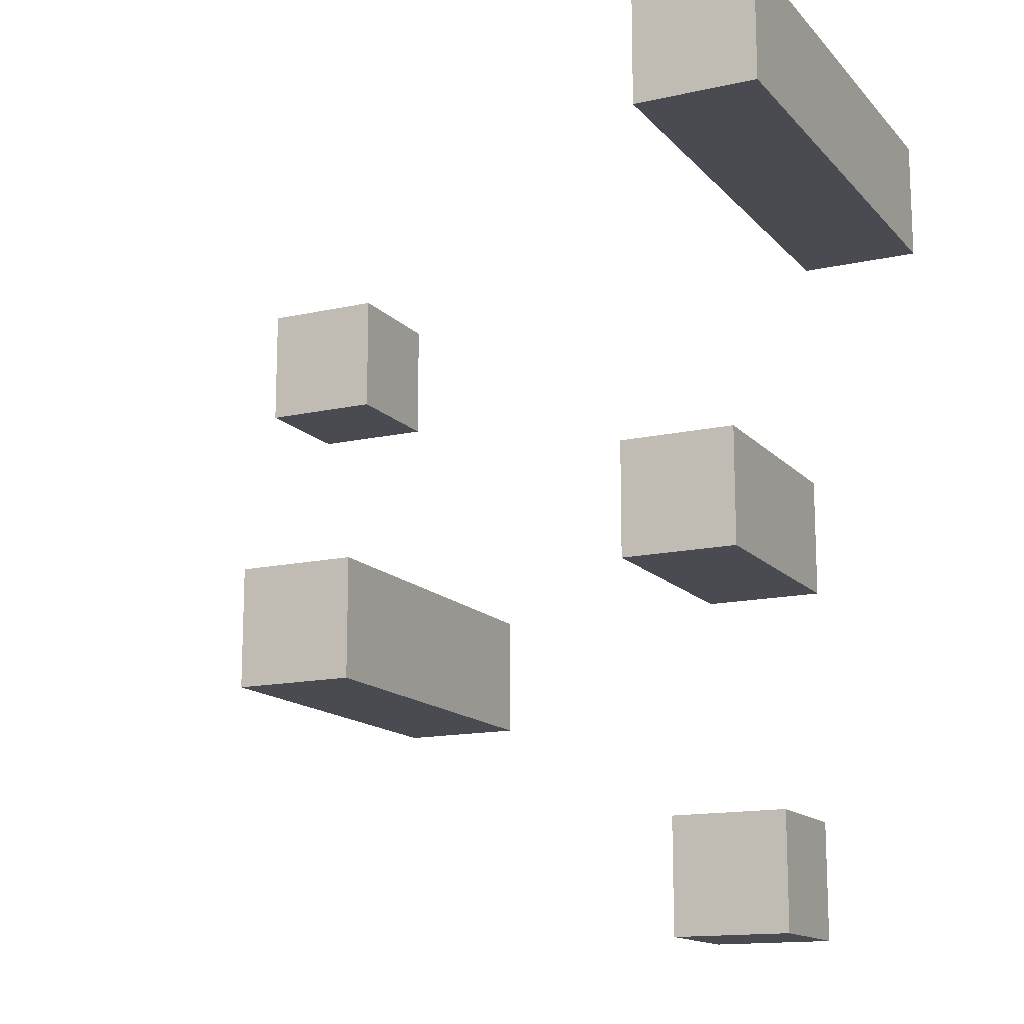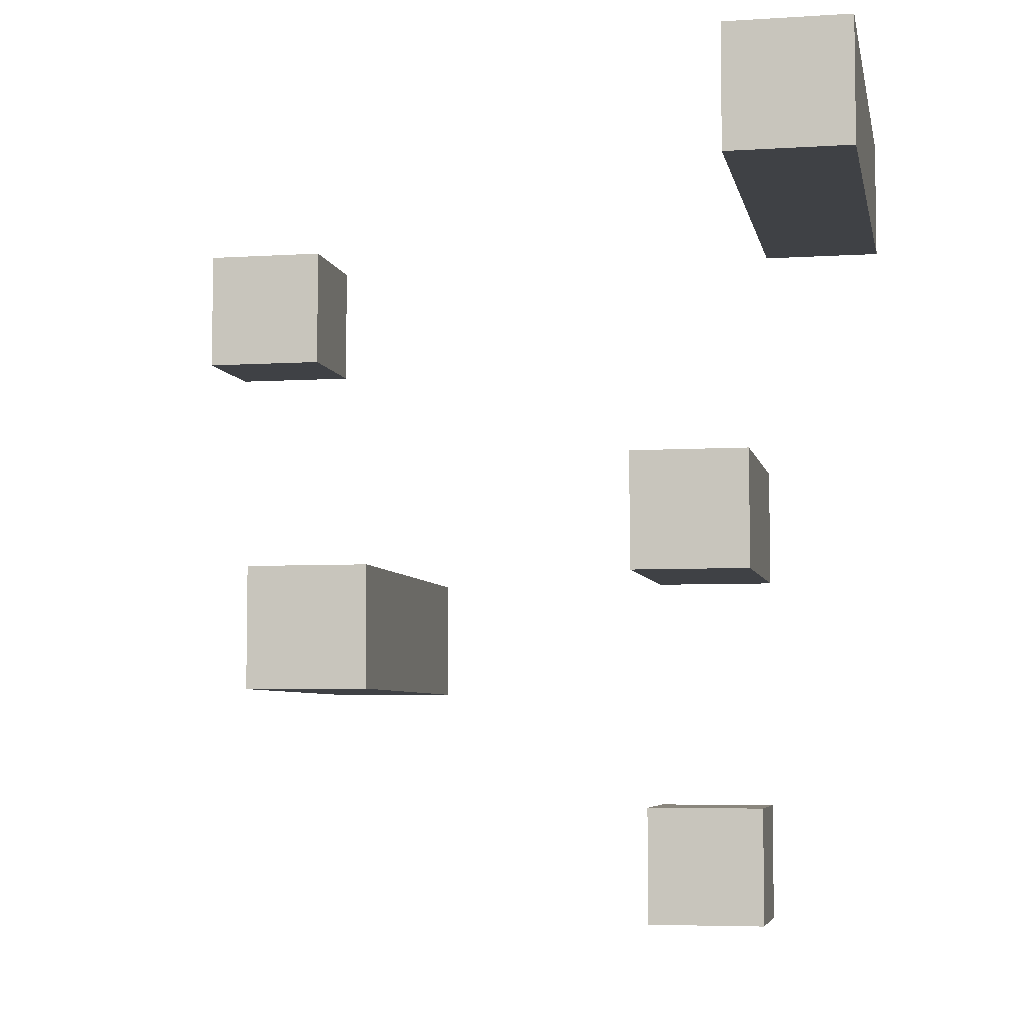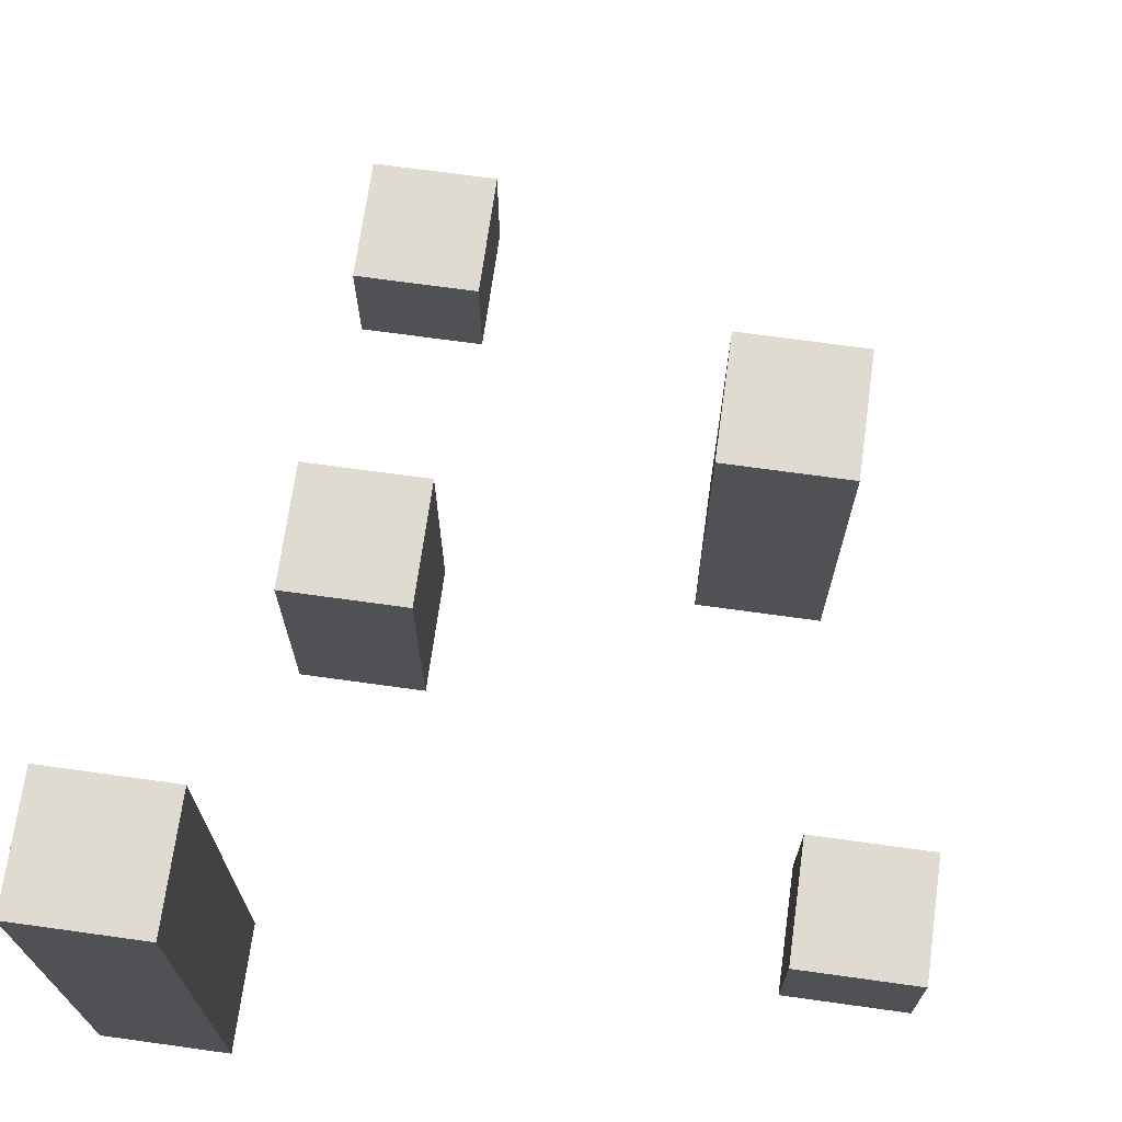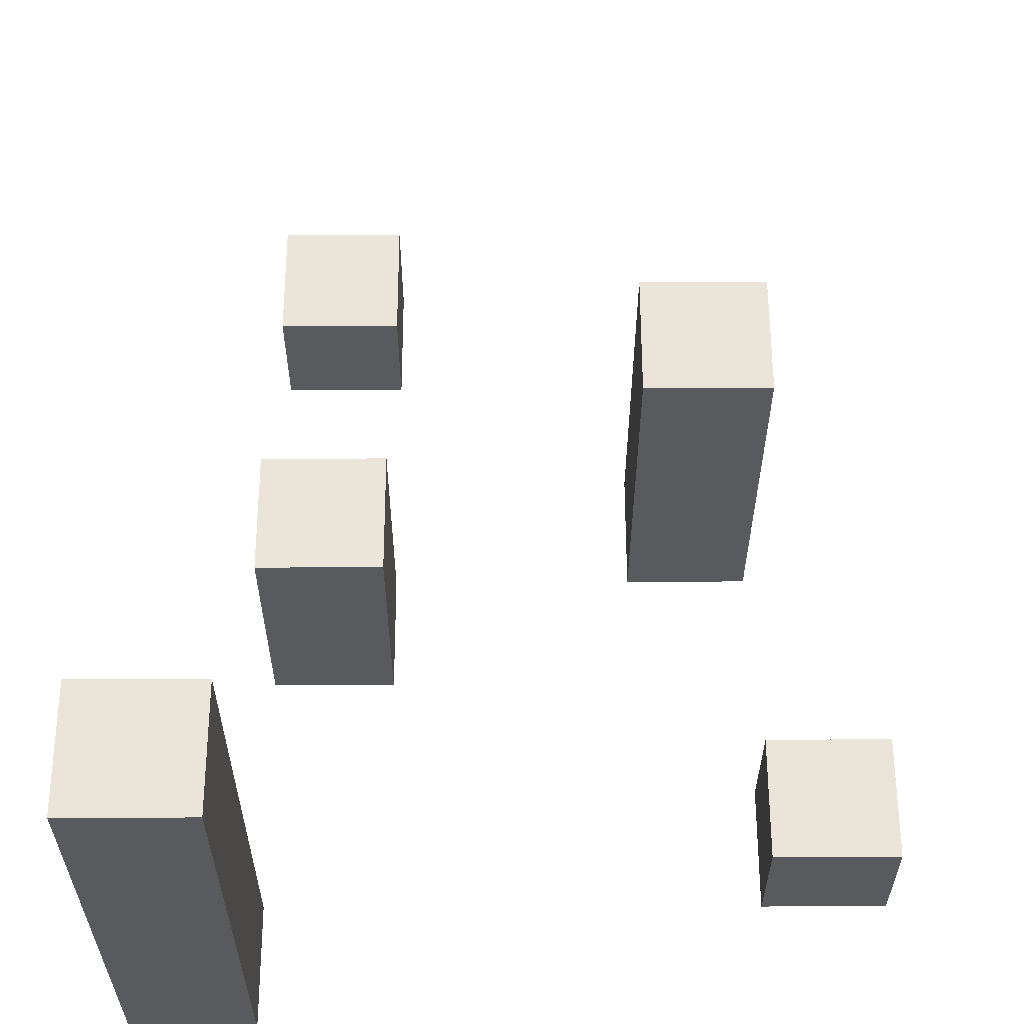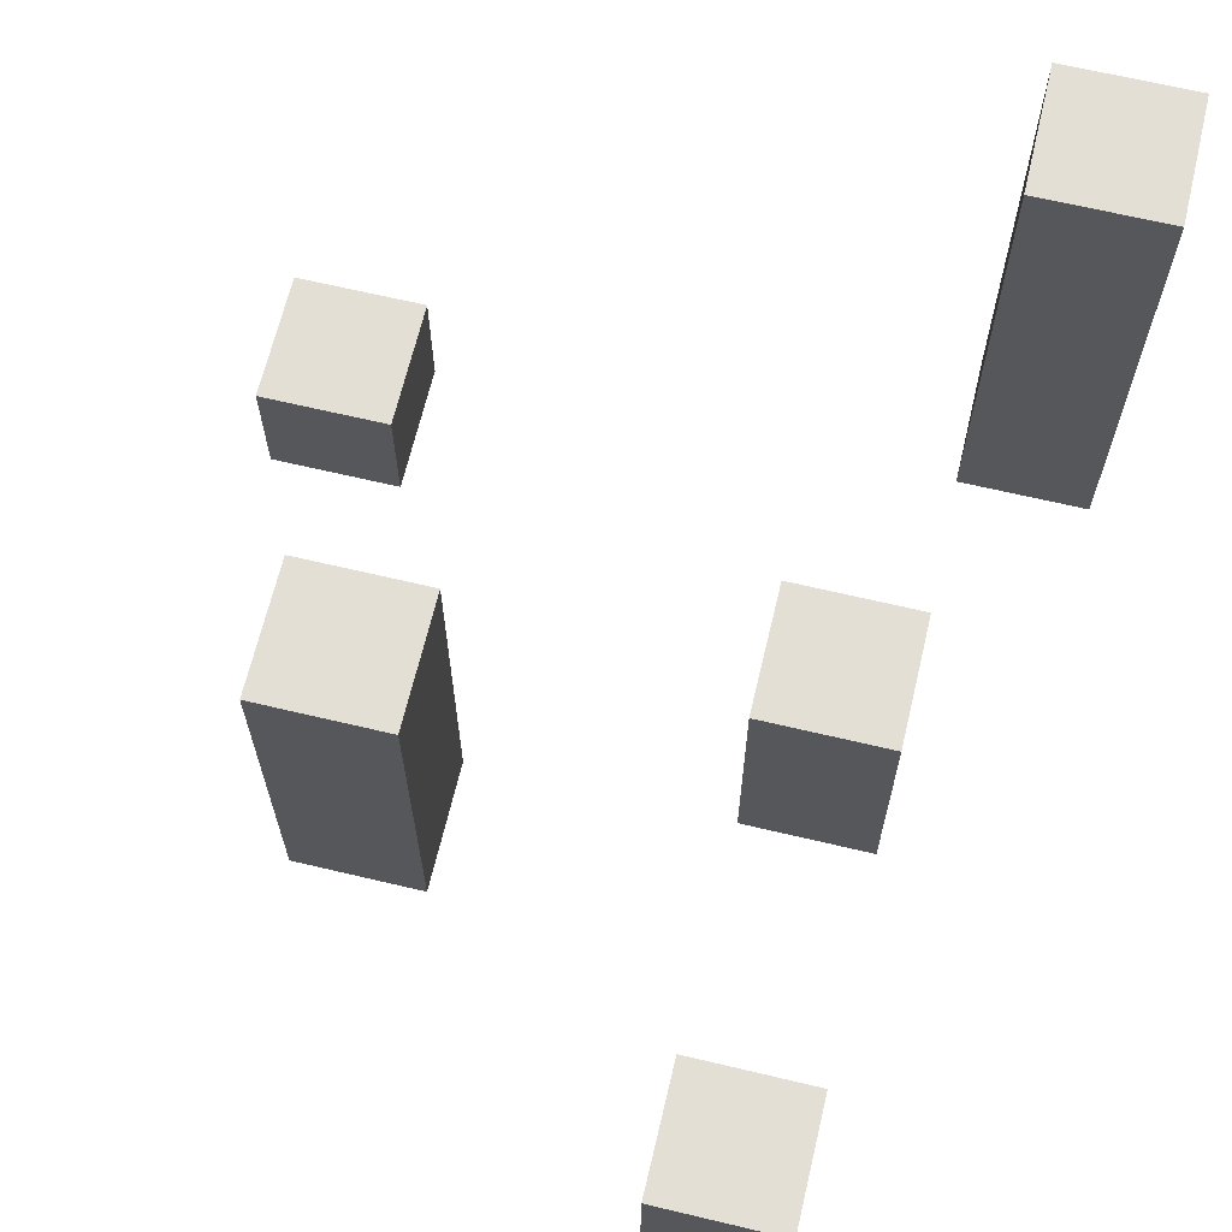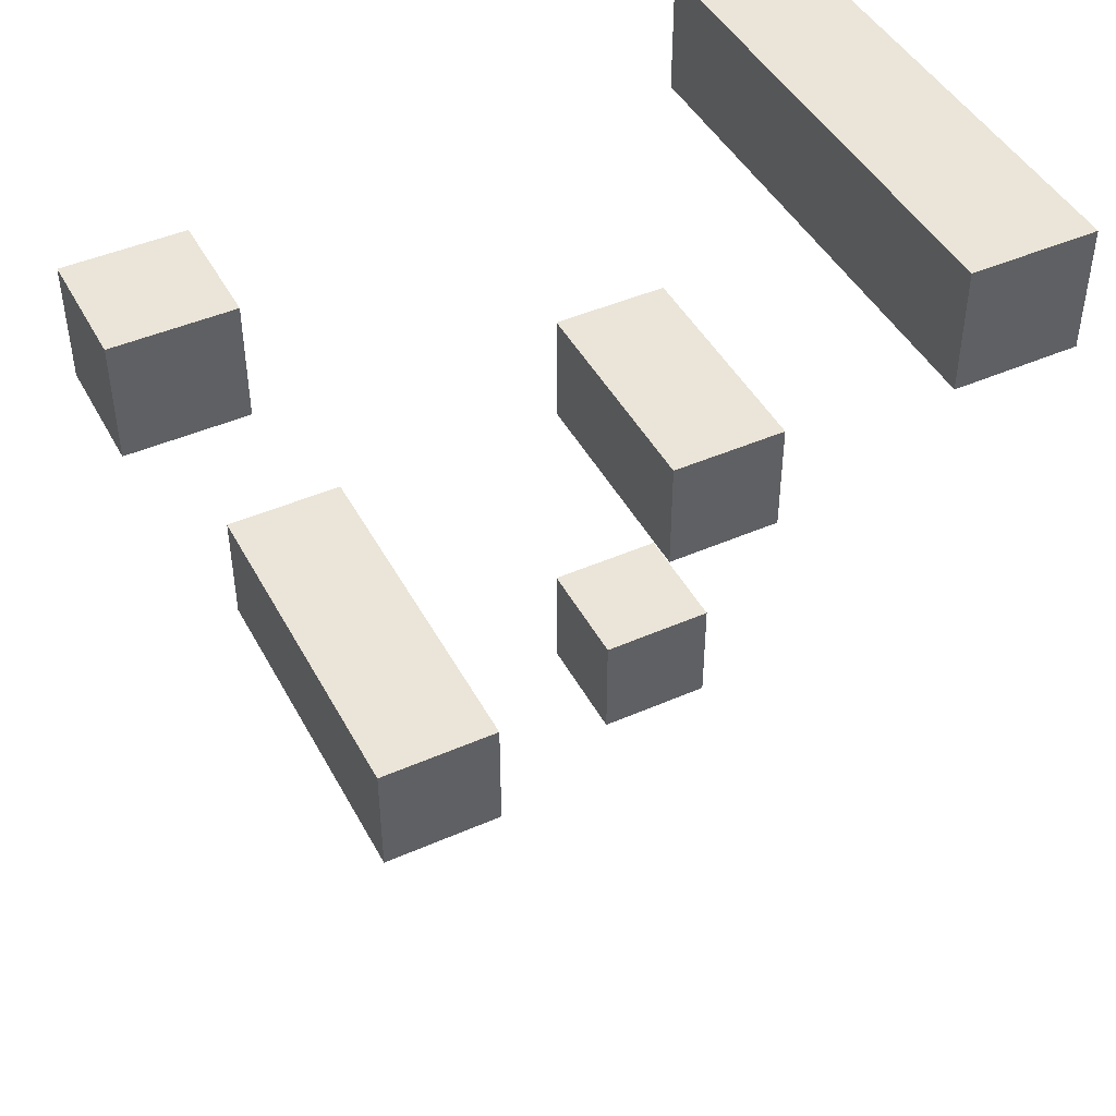
<metadata>
{"format":"obj","ext":"obj","renderer":"f3d","projection":"perspective","resolution":1024,"background":"white","views":[{"elev":-14.5,"azim":-153.9,"up":"+Z"},{"elev":-5.5,"azim":-168.9,"up":"+Z"},{"elev":70.1,"azim":7.9,"up":"+Y"},{"elev":58.9,"azim":-0.1,"up":"+Y"},{"elev":66.3,"azim":-166.6,"up":"+Y"},{"elev":45.1,"azim":153.1,"up":"+Z"}]}
</metadata>
<code>
v -3 0 4
v -3 0 3
v -3 4 4
v -3 4 3
v -2 0 1
v -2 0 -0
v -2 0 -2
v -2 0 -3
v -2 1 -2
v -2 1 -3
v -2 2 1
v -2 2 -0
v 1 0 -0
v 1 0 -1
v 1 3 -0
v 1 3 -1
v 2 0 3
v 2 0 2
v 2 1 3
v 2 1 2
v -2 0 4
v -2 0 3
v -2 4 4
v -2 4 3
v -1 0 1
v -1 0 -0
v -1 0 -2
v -1 0 -3
v -1 1 -2
v -1 1 -3
v -1 2 1
v -1 2 -0
v 2 0 -0
v 2 0 -1
v 2 3 -0
v 2 3 -1
v 3 0 3
v 3 0 2
v 3 1 3
v 3 1 2
v -3 0 4
v -3 4 4
v -2 0 4
v -2 4 4
v 2 0 3
v 2 1 3
v 3 0 3
v 3 1 3
v -2 0 1
v -2 2 1
v -1 0 1
v -1 2 1
v 1 0 -0
v 1 3 -0
v 2 0 -0
v 2 3 -0
v -2 0 -2
v -2 1 -2
v -1 0 -2
v -1 1 -2
v -3 0 3
v -3 4 3
v -2 0 3
v -2 4 3
v 2 0 2
v 2 1 2
v 3 0 2
v 3 1 2
v -2 0 -0
v -2 2 -0
v -1 0 -0
v -1 2 -0
v 1 0 -1
v 1 3 -1
v 2 0 -1
v 2 3 -1
v -2 0 -3
v -2 1 -3
v -1 0 -3
v -1 1 -3
v -3 0 4
v -2 0 4
v -3 0 3
v -2 0 3
v 2 0 3
v 3 0 3
v 2 0 2
v 3 0 2
v -2 0 1
v -1 0 1
v -2 0 -0
v -1 0 -0
v 1 0 -0
v 2 0 -0
v 1 0 -1
v 2 0 -1
v -2 0 -2
v -1 0 -2
v -2 0 -3
v -1 0 -3
v 2 1 3
v 3 1 3
v 2 1 2
v 3 1 2
v -2 1 -2
v -1 1 -2
v -2 1 -3
v -1 1 -3
v -2 2 1
v -1 2 1
v -2 2 -0
v -1 2 -0
v 1 3 -0
v 2 3 -0
v 1 3 -1
v 2 3 -1
v -3 4 4
v -2 4 4
v -3 4 3
v -2 4 3
f 3 2 1
f 4 2 3
f 9 8 7
f 10 8 9
f 11 6 5
f 12 6 11
f 15 14 13
f 16 14 15
f 19 18 17
f 20 18 19
f 21 22 23
f 23 22 24
f 27 28 29
f 29 28 30
f 25 26 31
f 31 26 32
f 33 34 35
f 35 34 36
f 37 38 39
f 39 38 40
f 43 42 41
f 44 42 43
f 47 46 45
f 48 46 47
f 51 50 49
f 52 50 51
f 55 54 53
f 56 54 55
f 59 58 57
f 60 58 59
f 61 62 63
f 63 62 64
f 65 66 67
f 67 66 68
f 69 70 71
f 71 70 72
f 73 74 75
f 75 74 76
f 77 78 79
f 79 78 80
f 83 82 81
f 84 82 83
f 87 86 85
f 88 86 87
f 91 90 89
f 92 90 91
f 95 94 93
f 96 94 95
f 99 98 97
f 100 98 99
f 101 102 103
f 103 102 104
f 105 106 107
f 107 106 108
f 109 110 111
f 111 110 112
f 113 114 115
f 115 114 116
f 117 118 119
f 119 118 120

</code>
